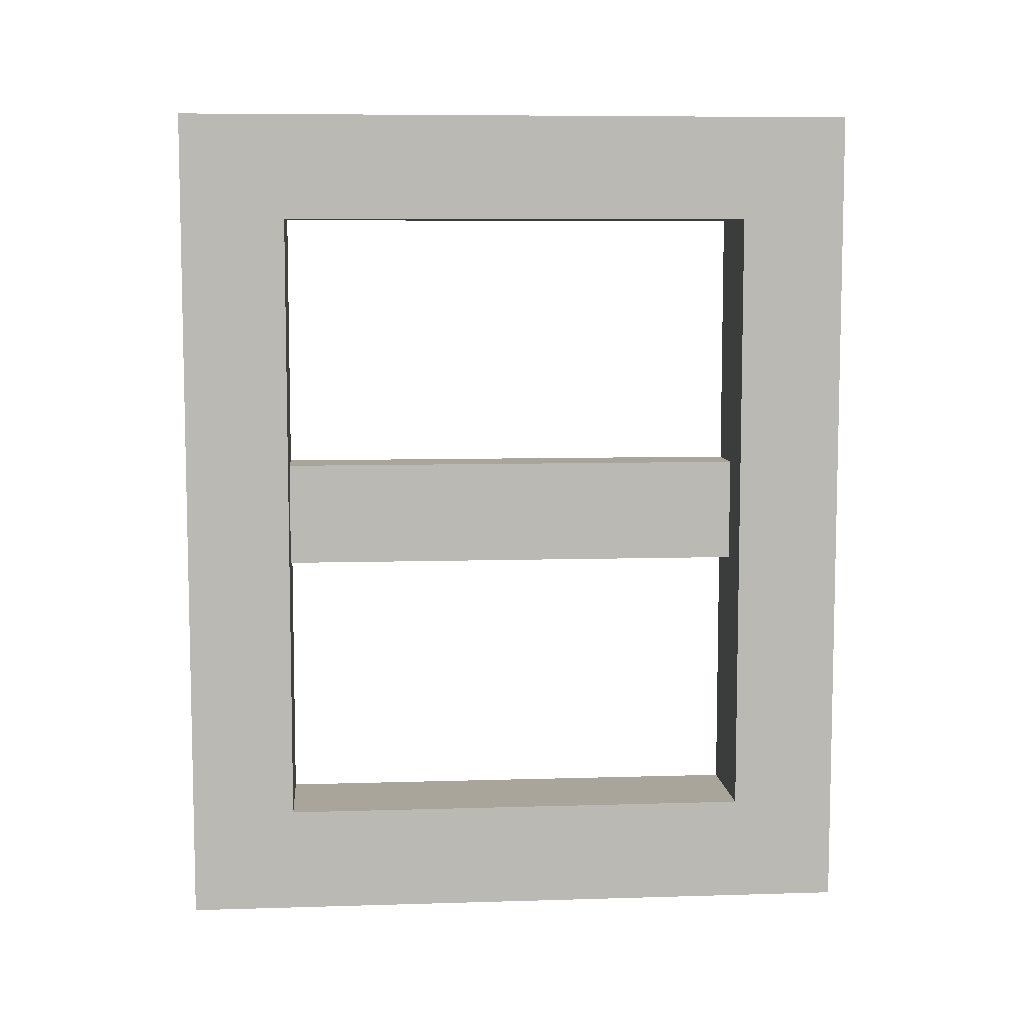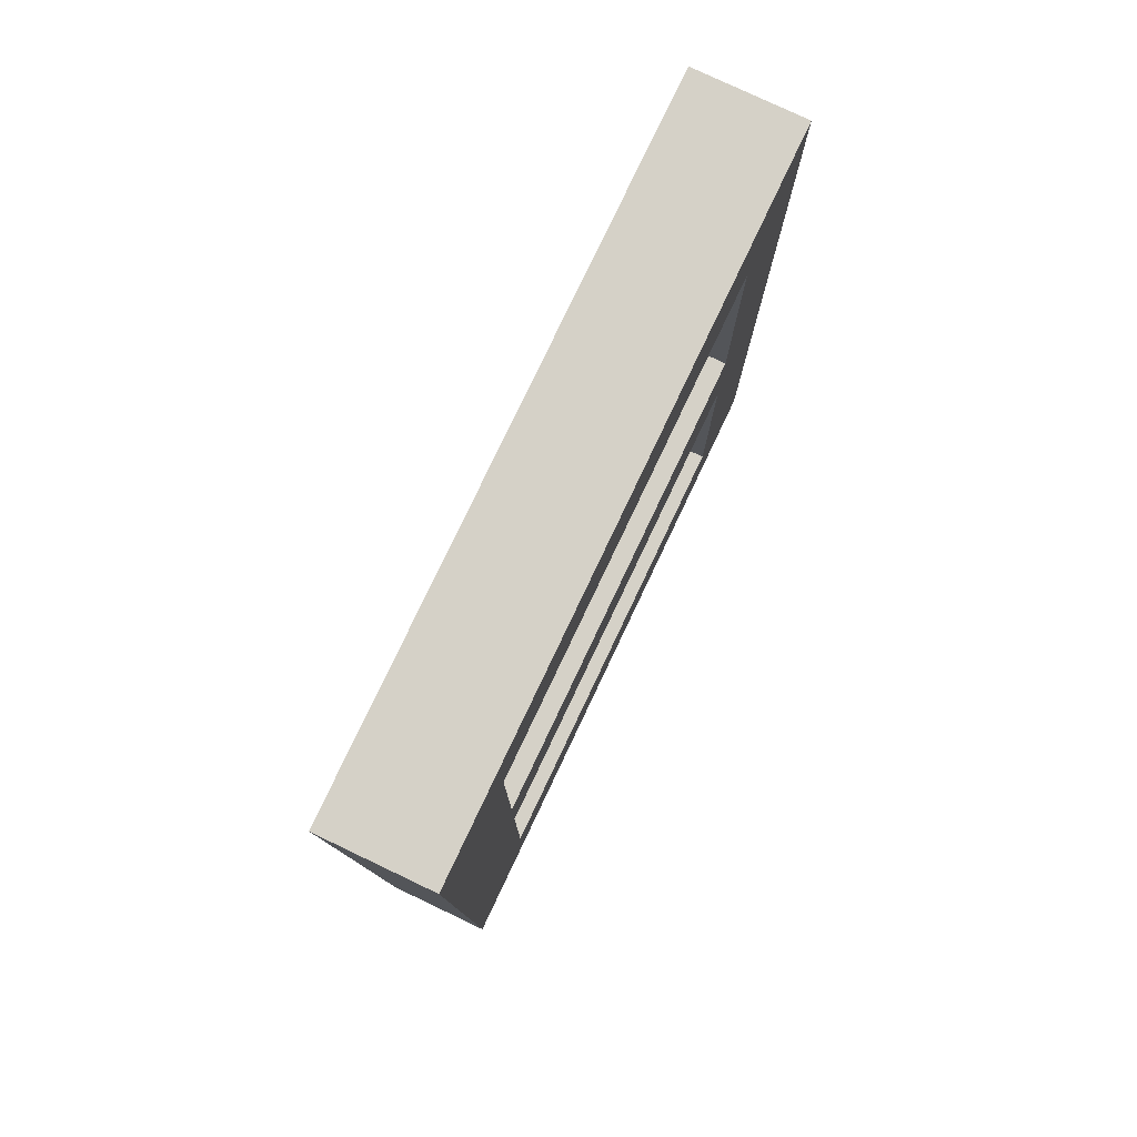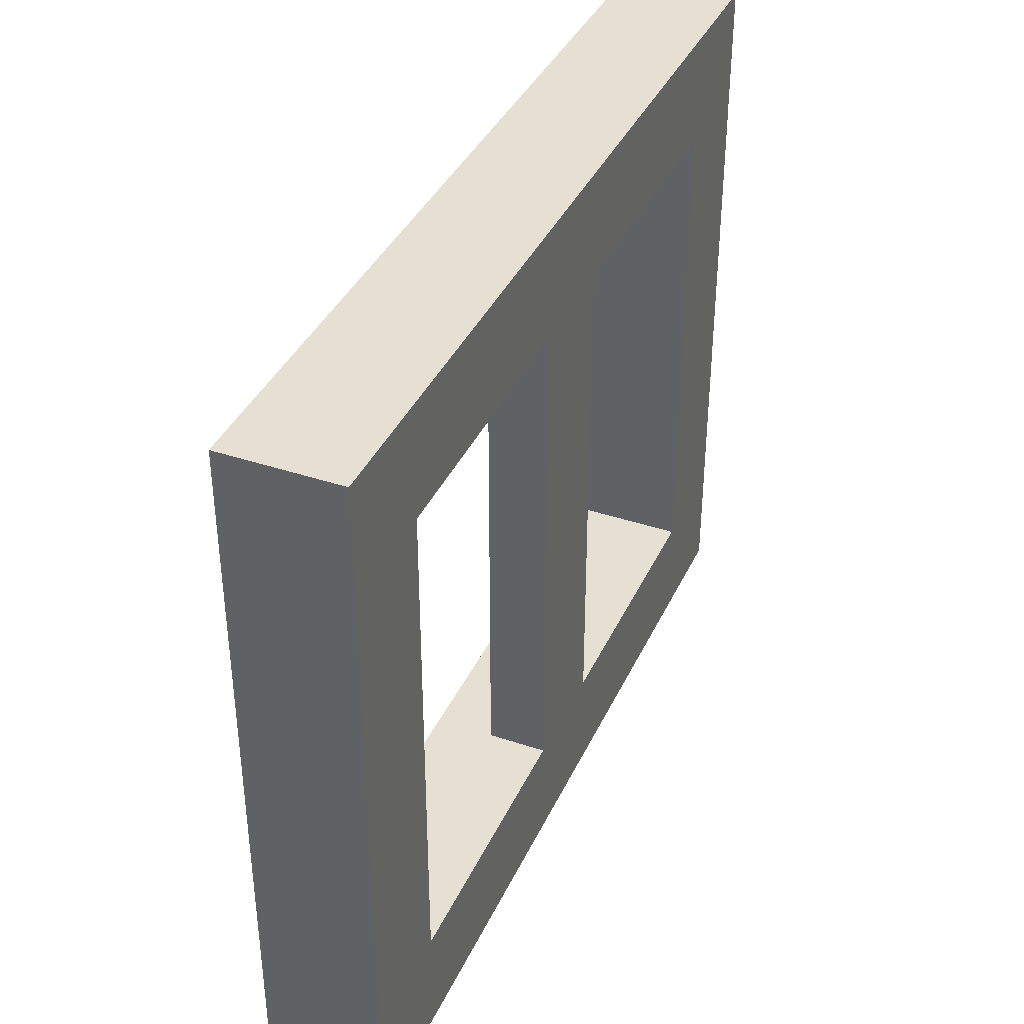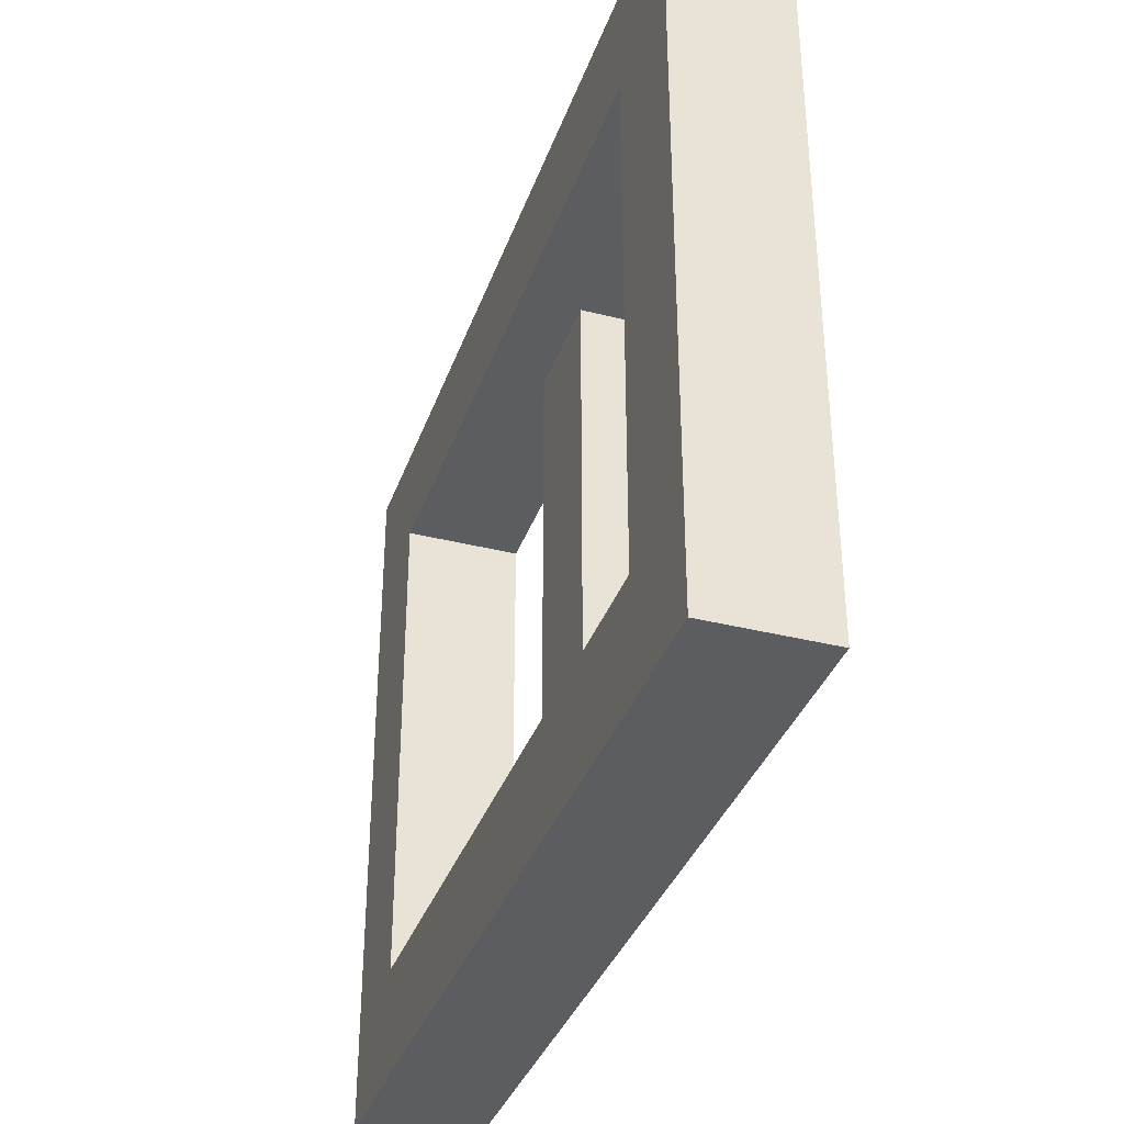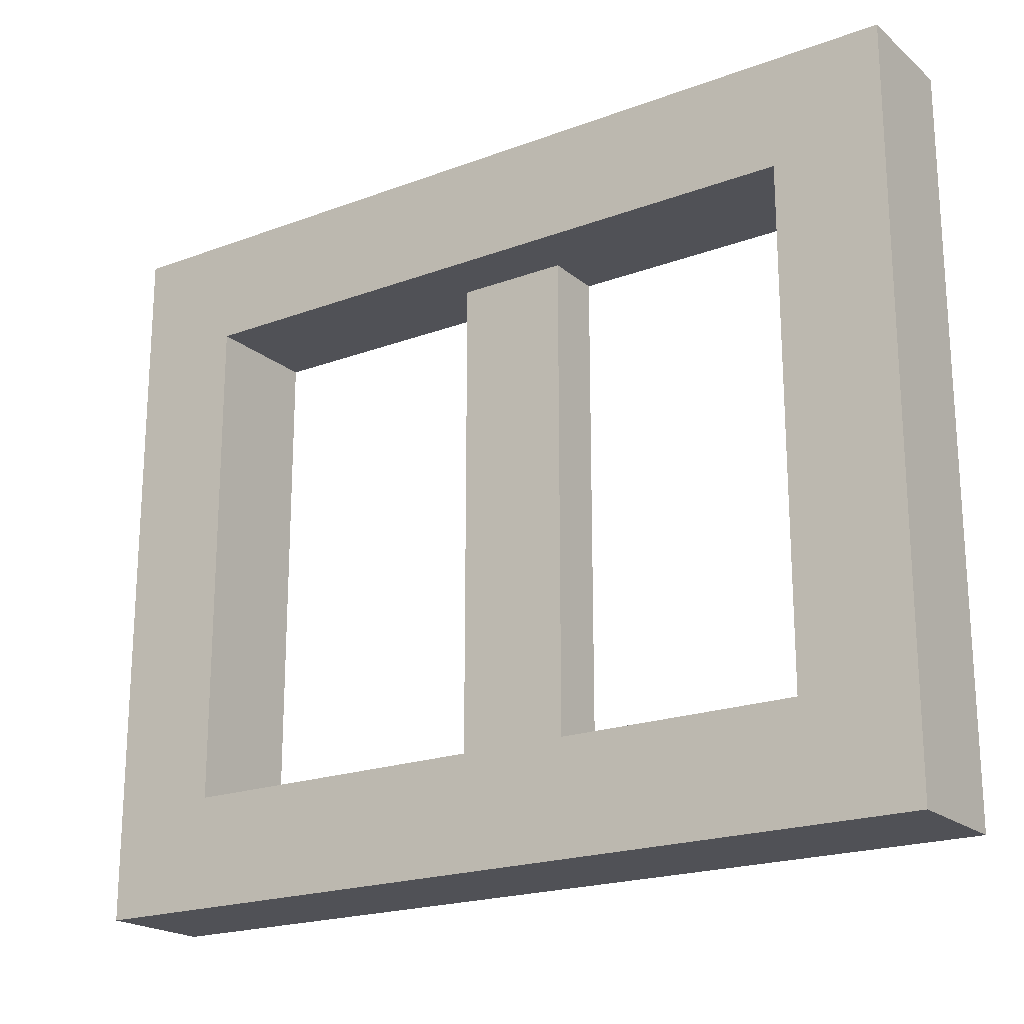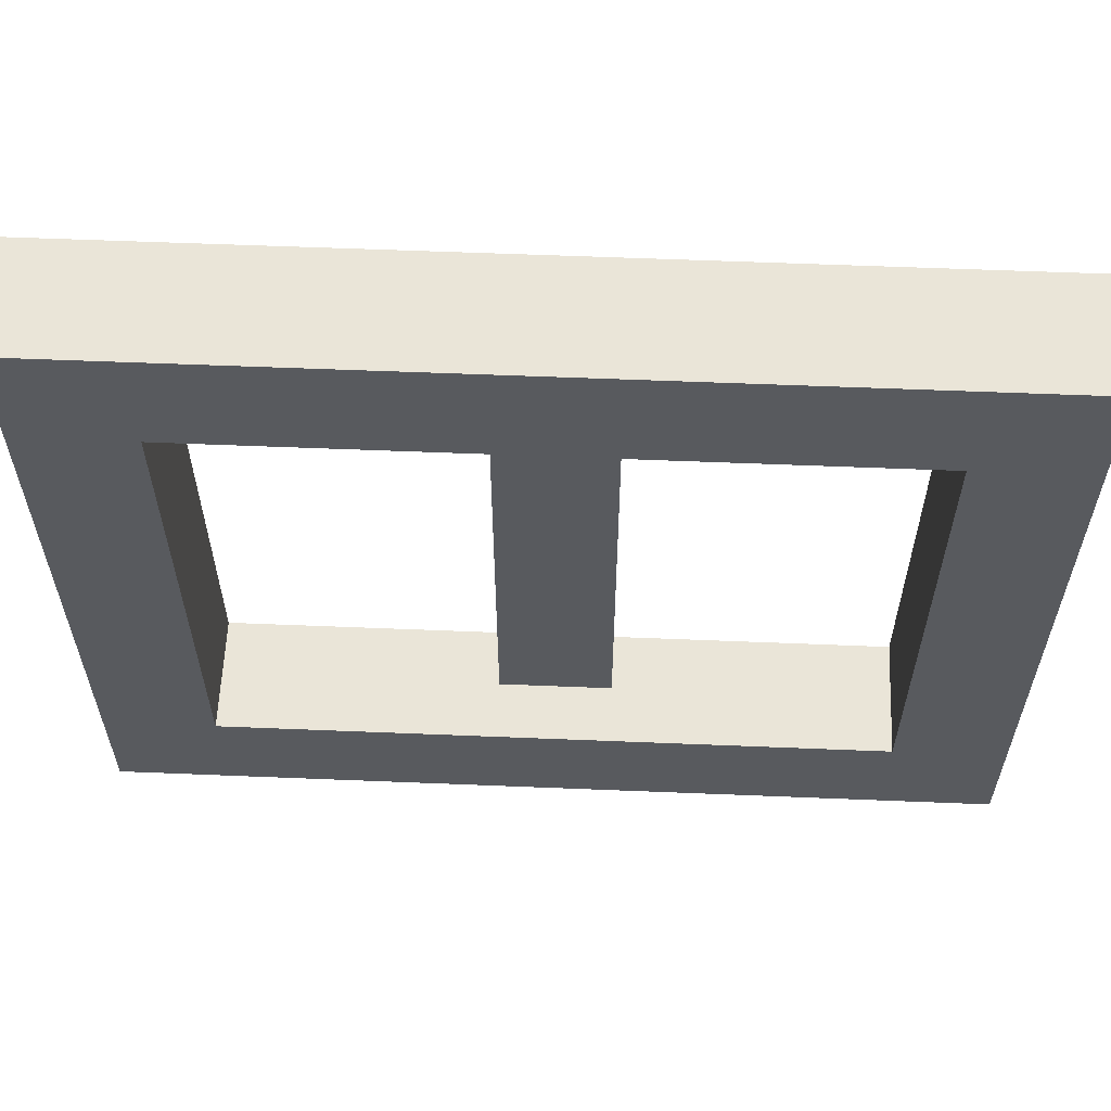
<metadata>
{"format":"obj","ext":"obj","renderer":"f3d","projection":"perspective","resolution":1024,"background":"white","views":[{"elev":7.6,"azim":-94.9,"up":"+Y"},{"elev":78.7,"azim":25.4,"up":"+Y"},{"elev":38.4,"azim":23.0,"up":"+Z"},{"elev":-36.0,"azim":-18.3,"up":"+Z"},{"elev":-20.3,"azim":-55.7,"up":"+Z"},{"elev":59.2,"azim":-87.6,"up":"+Z"}]}
</metadata>
<code>
o modularBuildings_087
v 0.2 1.711 -0.3819
v 0.2 1.329 -0.3819
v 0.4 1.329 -0.3819
v 0.4 0.3819 -0.3819
v 0 0.3819 -0.3819
v 0 2.658 -0.3819
v 0.4 2.658 -0.3819
v 0.4 1.711 -0.3819
v 0.2 1.329 -2.118
v 0.2 1.711 -2.118
v 0.4 1.329 -2.118
v 0.4 1.711 -2.118
v 0.4 2.658 -2.118
v 0 2.658 -2.118
v 0 0.3819 -2.118
v 0.4 0.3819 -2.118
v 0.4 3.04 0
v 0.4 3.04 -2.5
v 0 3.04 -2.5
v 0 3.04 0
v 0 0 0
v 0 0 -2.5
v 0.4 0 -2.5
v 0.4 0 0
f 2 5 6
f 2 10 9
f 3 9 11
f 12 3 11
f 12 9 10
f 9 10 14
f 10 8 12
f 8 2 3
f 7 3 8
f 7 4 3
f 7 17 4
f 17 7 18
f 18 7 13
f 14 7 6
f 6 19 14
f 6 20 19
f 20 6 21
f 5 21 6
f 21 5 22
f 22 5 15
f 5 16 15
f 4 23 16
f 4 24 23
f 24 4 17
f 17 21 24
f 18 20 17
f 23 19 18
f 18 13 23
f 12 23 13
f 11 23 12
f 16 23 11
f 24 22 23
f 22 15 19
f 14 19 15
f 2 3 4
f 6 7 1
f 7 8 1
f 2 4 5
f 6 1 2
f 2 1 10
f 3 2 9
f 12 8 3
f 12 11 9
f 10 12 13
f 15 16 9
f 16 11 9
f 10 13 14
f 15 9 14
f 10 1 8
f 8 1 2
f 14 13 7
f 5 4 16
f 17 20 21
f 18 19 20
f 23 22 19
f 24 21 22

</code>
